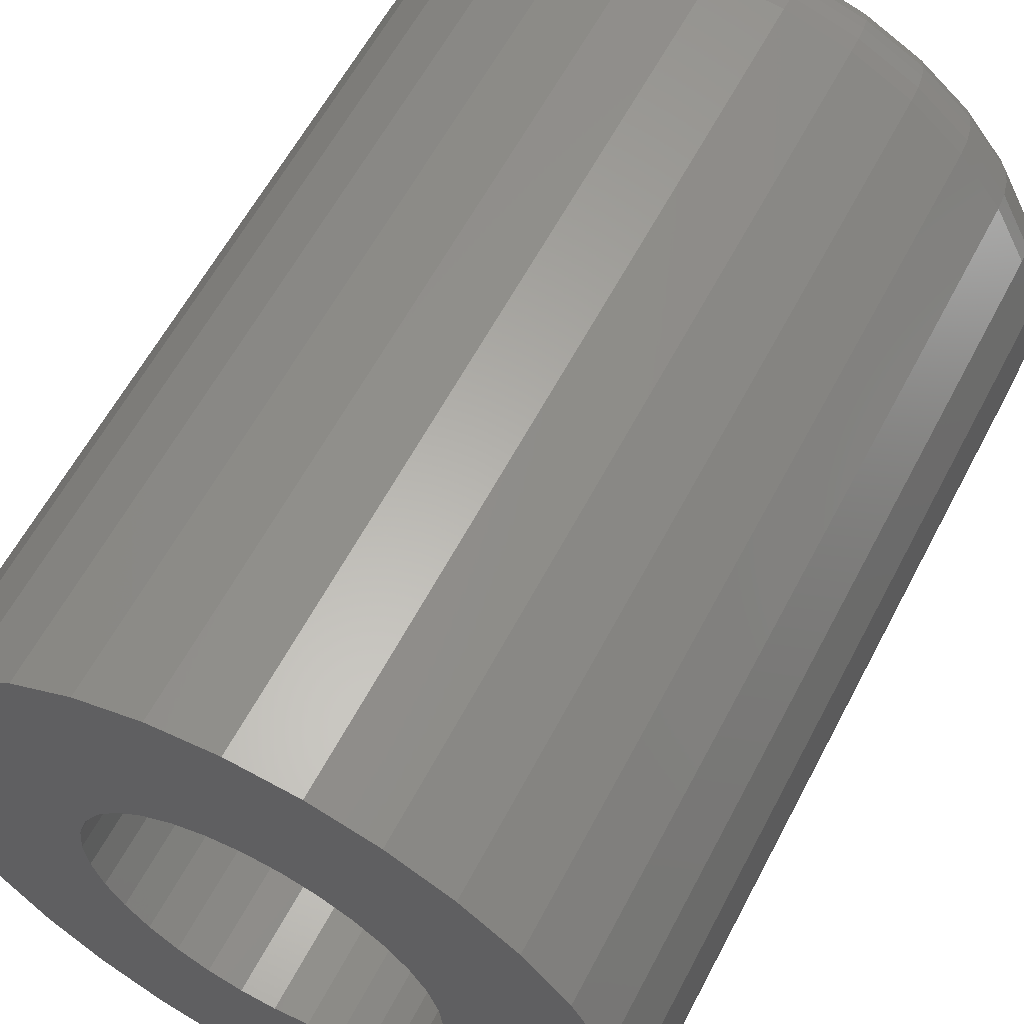
<metadata>
{"format":"stl","ext":"stl","renderer":"f3d","projection":"perspective","resolution":1024,"background":"white","views":[{"elev":60.0,"azim":-152.5,"up":"+Z"}]}
</metadata>
<code>
# stl→obj: 384 verts, 768 faces
v 0.00148 1.569e-17 0.1421
v -0.02624 -0.75 0.1394
v -0.02624 1.416e-17 0.1394
v -0.0529 -0.75 0.1313
v -0.0529 1.268e-17 0.1313
v -0.07747 -0.75 0.1182
v -0.07747 1.131e-17 0.1182
v -0.099 -0.75 0.1005
v -0.099 1.012e-17 0.1005
v -0.1167 -0.75 0.07895
v -0.1167 9.136e-18 0.07895
v -0.1298 -0.75 0.05438
v -0.1298 8.407e-18 0.05438
v -0.1379 -0.75 0.02772
v -0.1379 7.958e-18 0.02772
v -0.1406 -0.75 1.74e-17
v -0.1406 -7.888e-18 1.74e-17
v 0.00148 -0.75 0.1421
v 0.0292 1.723e-17 0.1394
v 0.0292 -0.75 0.1394
v 0.05586 1.871e-17 0.1313
v 0.05586 -0.75 0.1313
v 0.08043 2.008e-17 0.1182
v 0.08043 -0.75 0.1182
v 0.102 2.127e-17 0.1005
v 0.102 -0.75 0.1005
v 0.1196 2.225e-17 0.07895
v 0.1196 -0.75 0.07895
v 0.1328 2.298e-17 0.05438
v 0.1328 -0.75 0.05438
v 0.1409 2.343e-17 0.02772
v 0.1409 -0.75 0.02772
v 0.1436 7.888e-18 -1.74e-17
v 0.1436 -0.75 -1.74e-17
v 0.00148 1.569e-17 -0.1421
v 0.0292 -0.75 -0.1394
v 0.0292 1.723e-17 -0.1394
v 0.05586 -0.75 -0.1313
v 0.05586 1.871e-17 -0.1313
v 0.08043 -0.75 -0.1182
v 0.08043 2.008e-17 -0.1182
v 0.102 -0.75 -0.1005
v 0.102 2.127e-17 -0.1005
v 0.1196 -0.75 -0.07895
v 0.1196 2.225e-17 -0.07895
v 0.1328 -0.75 -0.05438
v 0.1328 2.298e-17 -0.05438
v 0.1409 -0.75 -0.02772
v 0.1409 2.343e-17 -0.02772
v 0.00148 -0.75 -0.1421
v -0.02624 1.416e-17 -0.1394
v -0.02624 -0.75 -0.1394
v -0.0529 1.268e-17 -0.1313
v -0.0529 -0.75 -0.1313
v -0.07747 1.131e-17 -0.1182
v -0.07747 -0.75 -0.1182
v -0.099 1.012e-17 -0.1005
v -0.099 -0.75 -0.1005
v -0.1167 9.136e-18 -0.07895
v -0.1167 -0.75 -0.07895
v -0.1298 8.407e-18 -0.05438
v -0.1298 -0.75 -0.05438
v -0.1379 7.958e-18 -0.02772
v -0.1379 -0.75 -0.02772
v -0.2596 -1.458e-17 0.1088
v -0.2812 -1.578e-17 3.48e-17
v -0.2596 -1.458e-17 -0.1088
v 0.2817 1.547e-17 0.05545
v -0.2334 -1.312e-17 0.1579
v -0.198 -1.116e-17 0.201
v -0.1549 -8.765e-18 0.2363
v -0.1058 -6.038e-18 0.2626
v -0.05249 -3.078e-18 0.2787
v 0.002961 1.932e-33 0.2842
v 0.05841 3.078e-18 0.2787
v 0.1117 6.038e-18 0.2626
v 0.1609 8.765e-18 0.2363
v 0.2039 1.116e-17 0.201
v 0.2393 1.312e-17 0.1579
v -0.2758 -1.547e-17 -0.05545
v -0.2334 -1.312e-17 -0.1579
v -0.198 -1.116e-17 -0.201
v 0.2393 1.312e-17 -0.1579
v 0.2039 1.116e-17 -0.201
v 0.1609 8.765e-18 -0.2363
v 0.1117 6.038e-18 -0.2626
v 0.05841 3.078e-18 -0.2787
v 0.002961 -3.864e-33 -0.2842
v -0.05249 -3.078e-18 -0.2787
v -0.1058 -6.038e-18 -0.2626
v -0.1549 -8.765e-18 -0.2363
v 0.2655 1.458e-17 -0.1088
v -0.2758 -1.547e-17 0.05545
v 0.2655 1.458e-17 0.1088
v 0.2872 1.578e-17 -3.481e-17
v 0.2817 1.547e-17 -0.05545
v -0.1947 -0.75 0.08186
v 0.1542 -0.75 0.1512
v 0.1218 -0.75 0.1778
v 0.08482 -0.75 0.1976
v 0.04469 -0.75 0.2098
v 0.002961 -0.75 0.2139
v -0.03877 -0.75 0.2098
v -0.07889 -0.75 0.1976
v -0.1159 -0.75 0.1778
v -0.1483 -0.75 0.1512
v -0.1749 -0.75 0.1188
v -0.1483 -0.75 -0.1512
v -0.1159 -0.75 -0.1778
v -0.07889 -0.75 -0.1976
v -0.03877 -0.75 -0.2098
v 0.002961 -0.75 -0.2139
v 0.04469 -0.75 -0.2098
v 0.08482 -0.75 -0.1976
v 0.1218 -0.75 -0.1778
v 0.1542 -0.75 -0.1512
v -0.2068 -0.75 0.04173
v -0.2109 -0.75 8.125e-17
v -0.2068 -0.75 -0.04173
v -0.1947 -0.75 -0.08186
v -0.1749 -0.75 -0.1188
v 0.1808 -0.75 0.1188
v 0.2006 -0.75 0.08186
v 0.2127 -0.75 0.04173
v 0.2169 -0.75 -1.185e-16
v 0.2127 -0.75 -0.04173
v 0.2006 -0.75 -0.08186
v 0.1808 -0.75 -0.1188
v 0.2872 -0.6797 -3.568e-16
v 0.2817 -0.6797 -0.05545
v 0.2655 -0.6797 -0.1088
v 0.2393 -0.6797 -0.1579
v 0.2039 -0.6797 -0.201
v 0.1609 -0.6797 -0.2363
v 0.1117 -0.6797 -0.2626
v 0.05841 -0.6797 -0.2787
v 0.002961 -0.6797 -0.2842
v -0.05249 -0.6797 -0.2787
v -0.1058 -0.6797 -0.2626
v -0.1549 -0.6797 -0.2363
v -0.198 -0.6797 -0.201
v -0.2334 -0.6797 -0.1579
v -0.2596 -0.6797 -0.1088
v -0.2758 -0.6797 -0.05545
v -0.2812 -0.6797 3.48e-17
v -0.2758 -0.6797 0.05545
v -0.2596 -0.6797 0.1088
v -0.2334 -0.6797 0.1579
v -0.198 -0.6797 0.201
v -0.1549 -0.6797 0.2363
v -0.1058 -0.6797 0.2626
v -0.05249 -0.6797 0.2787
v 0.002961 -0.6797 0.2842
v 0.05841 -0.6797 0.2787
v 0.1117 -0.6797 0.2626
v 0.1609 -0.6797 0.2363
v 0.2039 -0.6797 0.201
v 0.2393 -0.6797 0.1579
v 0.2655 -0.6797 0.1088
v 0.2817 -0.6797 0.05545
v -0.2247 -0.7486 1.249e-16
v -0.2203 -0.7486 0.04441
v -0.2378 -0.7446 1.527e-16
v -0.2332 -0.7446 0.04698
v -0.25 -0.7382 1.388e-16
v -0.2451 -0.7382 0.04935
v -0.2607 -0.7294 1.527e-16
v -0.2556 -0.7294 0.05143
v -0.2694 -0.7188 1.527e-16
v -0.2642 -0.7188 0.05313
v -0.2759 -0.7066 1.527e-16
v -0.2705 -0.7066 0.0544
v -0.2799 -0.6934 1.665e-16
v -0.2745 -0.6934 0.05518
v 0.2262 -0.7486 0.04441
v 0.2306 -0.7486 -3.469e-16
v 0.2391 -0.7446 0.04698
v 0.2438 -0.7446 -3.886e-16
v 0.2511 -0.7382 0.04935
v 0.2559 -0.7382 -3.886e-16
v 0.2615 -0.7294 0.05143
v 0.2666 -0.7294 -4.025e-16
v 0.2701 -0.7188 0.05313
v 0.2753 -0.7188 -4.163e-16
v 0.2765 -0.7066 0.0544
v 0.2818 -0.7066 -4.163e-16
v 0.2804 -0.6934 0.05518
v 0.2858 -0.6934 -4.441e-16
v 0.2132 -0.7486 0.0871
v 0.2254 -0.7446 0.09215
v 0.2367 -0.7382 0.0968
v 0.2465 -0.7294 0.1009
v 0.2546 -0.7188 0.1042
v 0.2606 -0.7066 0.1067
v 0.2643 -0.6934 0.1082
v 0.1922 -0.7486 0.1265
v 0.2032 -0.7446 0.1338
v 0.2133 -0.7382 0.1405
v 0.2221 -0.7294 0.1465
v 0.2294 -0.7188 0.1513
v 0.2348 -0.7066 0.1549
v 0.2381 -0.6934 0.1571
v 0.1639 -0.7486 0.1609
v 0.1732 -0.7446 0.1703
v 0.1818 -0.7382 0.1789
v 0.1894 -0.7294 0.1864
v 0.1955 -0.7188 0.1926
v 0.2001 -0.7066 0.1972
v 0.203 -0.6934 0.2
v 0.1294 -0.7486 0.1893
v 0.1367 -0.7446 0.2002
v 0.1435 -0.7382 0.2103
v 0.1494 -0.7294 0.2192
v 0.1543 -0.7188 0.2265
v 0.1579 -0.7066 0.2319
v 0.1601 -0.6934 0.2352
v 0.09007 -0.7486 0.2103
v 0.09511 -0.7446 0.2225
v 0.09976 -0.7382 0.2337
v 0.1038 -0.7294 0.2435
v 0.1072 -0.7188 0.2516
v 0.1097 -0.7066 0.2576
v 0.1112 -0.6934 0.2613
v 0.04737 -0.7486 0.2232
v 0.04994 -0.7446 0.2362
v 0.05231 -0.7382 0.2481
v 0.05439 -0.7294 0.2586
v 0.0561 -0.7188 0.2671
v 0.05736 -0.7066 0.2735
v 0.05814 -0.6934 0.2774
v 0.002961 -0.7486 0.2276
v 0.002961 -0.7446 0.2408
v 0.002961 -0.7382 0.253
v 0.002961 -0.7294 0.2636
v 0.002961 -0.7188 0.2724
v 0.002961 -0.7066 0.2789
v 0.002961 -0.6934 0.2829
v -0.04145 -0.7486 0.2232
v -0.04402 -0.7446 0.2362
v -0.04639 -0.7382 0.2481
v -0.04847 -0.7294 0.2586
v -0.05017 -0.7188 0.2671
v -0.05144 -0.7066 0.2735
v -0.05222 -0.6934 0.2774
v -0.08414 -0.7486 0.2103
v -0.08919 -0.7446 0.2225
v -0.09384 -0.7382 0.2337
v -0.09792 -0.7294 0.2435
v -0.1013 -0.7188 0.2516
v -0.1038 -0.7066 0.2576
v -0.1053 -0.6934 0.2613
v -0.1235 -0.7486 0.1893
v -0.1308 -0.7446 0.2002
v -0.1376 -0.7382 0.2103
v -0.1435 -0.7294 0.2192
v -0.1484 -0.7188 0.2265
v -0.152 -0.7066 0.2319
v -0.1542 -0.6934 0.2352
v -0.158 -0.7486 0.1609
v -0.1673 -0.7446 0.1703
v -0.1759 -0.7382 0.1789
v -0.1834 -0.7294 0.1864
v -0.1896 -0.7188 0.1926
v -0.1942 -0.7066 0.1972
v -0.1971 -0.6934 0.2
v -0.1863 -0.7486 0.1265
v -0.1973 -0.7446 0.1338
v -0.2074 -0.7382 0.1405
v -0.2162 -0.7294 0.1465
v -0.2235 -0.7188 0.1513
v -0.2289 -0.7066 0.1549
v -0.2322 -0.6934 0.1571
v -0.2073 -0.7486 0.0871
v -0.2195 -0.7446 0.09215
v -0.2307 -0.7382 0.0968
v -0.2406 -0.7294 0.1009
v -0.2487 -0.7188 0.1042
v -0.2547 -0.7066 0.1067
v -0.2584 -0.6934 0.1082
v 0.2262 -0.7486 -0.04441
v 0.2391 -0.7446 -0.04698
v 0.2511 -0.7382 -0.04935
v 0.2615 -0.7294 -0.05143
v 0.2701 -0.7188 -0.05313
v 0.2765 -0.7066 -0.0544
v 0.2804 -0.6934 -0.05518
v -0.2203 -0.7486 -0.04441
v -0.2332 -0.7446 -0.04698
v -0.2451 -0.7382 -0.04935
v -0.2556 -0.7294 -0.05143
v -0.2642 -0.7188 -0.05313
v -0.2705 -0.7066 -0.0544
v -0.2745 -0.6934 -0.05518
v -0.2073 -0.7486 -0.0871
v -0.2195 -0.7446 -0.09215
v -0.2307 -0.7382 -0.0968
v -0.2406 -0.7294 -0.1009
v -0.2487 -0.7188 -0.1042
v -0.2547 -0.7066 -0.1067
v -0.2584 -0.6934 -0.1082
v -0.1863 -0.7486 -0.1265
v -0.1973 -0.7446 -0.1338
v -0.2074 -0.7382 -0.1405
v -0.2162 -0.7294 -0.1465
v -0.2235 -0.7188 -0.1513
v -0.2289 -0.7066 -0.1549
v -0.2322 -0.6934 -0.1571
v -0.158 -0.7486 -0.1609
v -0.1673 -0.7446 -0.1703
v -0.1759 -0.7382 -0.1789
v -0.1834 -0.7294 -0.1864
v -0.1896 -0.7188 -0.1926
v -0.1942 -0.7066 -0.1972
v -0.1971 -0.6934 -0.2
v -0.1235 -0.7486 -0.1893
v -0.1308 -0.7446 -0.2002
v -0.1376 -0.7382 -0.2103
v -0.1435 -0.7294 -0.2192
v -0.1484 -0.7188 -0.2265
v -0.152 -0.7066 -0.2319
v -0.1542 -0.6934 -0.2352
v -0.08414 -0.7486 -0.2103
v -0.08919 -0.7446 -0.2225
v -0.09384 -0.7382 -0.2337
v -0.09792 -0.7294 -0.2435
v -0.1013 -0.7188 -0.2516
v -0.1038 -0.7066 -0.2576
v -0.1053 -0.6934 -0.2613
v -0.04145 -0.7486 -0.2232
v -0.04402 -0.7446 -0.2362
v -0.04639 -0.7382 -0.2481
v -0.04847 -0.7294 -0.2586
v -0.05017 -0.7188 -0.2671
v -0.05144 -0.7066 -0.2735
v -0.05222 -0.6934 -0.2774
v 0.002961 -0.7486 -0.2276
v 0.002961 -0.7446 -0.2408
v 0.002961 -0.7382 -0.253
v 0.002961 -0.7294 -0.2636
v 0.002961 -0.7188 -0.2724
v 0.002961 -0.7066 -0.2789
v 0.002961 -0.6934 -0.2829
v 0.04737 -0.7486 -0.2232
v 0.04994 -0.7446 -0.2362
v 0.05231 -0.7382 -0.2481
v 0.05439 -0.7294 -0.2586
v 0.0561 -0.7188 -0.2671
v 0.05736 -0.7066 -0.2735
v 0.05814 -0.6934 -0.2774
v 0.09007 -0.7486 -0.2103
v 0.09511 -0.7446 -0.2225
v 0.09976 -0.7382 -0.2337
v 0.1038 -0.7294 -0.2435
v 0.1072 -0.7188 -0.2516
v 0.1097 -0.7066 -0.2576
v 0.1112 -0.6934 -0.2613
v 0.1294 -0.7486 -0.1893
v 0.1367 -0.7446 -0.2002
v 0.1435 -0.7382 -0.2103
v 0.1494 -0.7294 -0.2192
v 0.1543 -0.7188 -0.2265
v 0.1579 -0.7066 -0.2319
v 0.1601 -0.6934 -0.2352
v 0.1639 -0.7486 -0.1609
v 0.1732 -0.7446 -0.1703
v 0.1818 -0.7382 -0.1789
v 0.1894 -0.7294 -0.1864
v 0.1955 -0.7188 -0.1926
v 0.2001 -0.7066 -0.1972
v 0.203 -0.6934 -0.2
v 0.1922 -0.7486 -0.1265
v 0.2032 -0.7446 -0.1338
v 0.2133 -0.7382 -0.1405
v 0.2221 -0.7294 -0.1465
v 0.2294 -0.7188 -0.1513
v 0.2348 -0.7066 -0.1549
v 0.2381 -0.6934 -0.1571
v 0.2132 -0.7486 -0.0871
v 0.2254 -0.7446 -0.09215
v 0.2367 -0.7382 -0.0968
v 0.2465 -0.7294 -0.1009
v 0.2546 -0.7188 -0.1042
v 0.2606 -0.7066 -0.1067
v 0.2643 -0.6934 -0.1082
f 1 2 3
f 3 2 4
f 3 4 5
f 5 4 6
f 5 6 7
f 7 6 8
f 7 8 9
f 9 8 10
f 9 10 11
f 11 10 12
f 11 12 13
f 13 12 14
f 13 14 15
f 15 14 16
f 15 16 17
f 2 1 18
f 18 1 19
f 18 19 20
f 20 19 21
f 20 21 22
f 22 21 23
f 22 23 24
f 24 23 25
f 24 25 26
f 26 25 27
f 26 27 28
f 28 27 29
f 28 29 30
f 30 29 31
f 30 31 32
f 32 31 33
f 32 33 34
f 35 36 37
f 37 36 38
f 37 38 39
f 39 38 40
f 39 40 41
f 41 40 42
f 41 42 43
f 43 42 44
f 43 44 45
f 45 44 46
f 45 46 47
f 47 46 48
f 47 48 49
f 49 48 34
f 49 34 33
f 36 35 50
f 50 35 51
f 50 51 52
f 52 51 53
f 52 53 54
f 54 53 55
f 54 55 56
f 56 55 57
f 56 57 58
f 58 57 59
f 58 59 60
f 60 59 61
f 60 61 62
f 62 61 63
f 62 63 64
f 64 63 17
f 64 17 16
f 65 5 7
f 66 15 17
f 59 57 67
f 68 29 27
f 1 69 70
f 1 70 71
f 1 71 72
f 1 72 73
f 1 73 74
f 1 74 75
f 1 75 76
f 1 76 77
f 1 77 78
f 1 78 79
f 1 79 19
f 69 1 3
f 69 3 5
f 69 5 65
f 80 66 17
f 80 17 63
f 80 63 61
f 80 61 59
f 80 59 67
f 81 67 57
f 81 57 55
f 81 55 53
f 81 53 51
f 81 51 35
f 81 35 82
f 35 83 84
f 35 84 85
f 35 85 86
f 35 86 87
f 35 87 88
f 35 88 89
f 35 89 90
f 35 90 91
f 35 91 82
f 83 35 37
f 83 37 39
f 83 39 41
f 83 41 43
f 83 43 92
f 7 9 65
f 65 9 11
f 65 11 93
f 11 13 93
f 93 13 15
f 93 15 66
f 19 79 21
f 21 79 94
f 21 94 23
f 23 94 25
f 25 94 68
f 25 68 27
f 33 31 95
f 95 31 29
f 95 29 68
f 47 49 96
f 96 49 33
f 96 33 95
f 43 45 92
f 92 45 47
f 92 47 96
f 8 97 10
f 98 20 22
f 18 20 98
f 18 98 99
f 18 99 100
f 18 100 101
f 18 101 102
f 18 102 103
f 18 103 104
f 18 104 105
f 18 105 106
f 106 107 4
f 106 4 2
f 106 2 18
f 50 52 108
f 50 108 109
f 50 109 110
f 50 110 111
f 50 111 112
f 50 112 113
f 50 113 114
f 50 114 115
f 50 115 116
f 50 116 36
f 97 8 107
f 107 8 6
f 107 6 4
f 10 97 12
f 12 97 117
f 12 117 14
f 14 117 118
f 14 118 16
f 16 118 64
f 64 118 119
f 64 119 62
f 62 119 60
f 60 119 120
f 60 120 58
f 58 120 121
f 58 121 56
f 56 121 54
f 54 121 108
f 54 108 52
f 98 22 122
f 122 22 24
f 122 24 123
f 123 24 26
f 123 26 28
f 123 28 124
f 124 28 30
f 124 30 125
f 125 30 32
f 125 32 34
f 125 34 126
f 126 34 48
f 126 48 46
f 126 46 127
f 127 46 44
f 127 44 128
f 128 44 42
f 128 42 40
f 128 40 116
f 116 40 38
f 116 38 36
f 95 129 96
f 96 129 130
f 96 130 92
f 92 130 131
f 92 131 83
f 83 131 132
f 83 132 84
f 84 132 133
f 84 133 85
f 85 133 134
f 85 134 86
f 86 134 135
f 86 135 87
f 87 135 136
f 87 136 88
f 88 136 137
f 88 137 89
f 89 137 138
f 89 138 90
f 90 138 139
f 90 139 91
f 91 139 140
f 91 140 82
f 82 140 141
f 82 141 81
f 81 141 142
f 81 142 67
f 67 142 143
f 67 143 80
f 80 143 144
f 80 144 66
f 66 144 145
f 66 145 93
f 93 145 146
f 93 146 65
f 65 146 147
f 65 147 69
f 69 147 148
f 69 148 70
f 70 148 149
f 70 149 71
f 71 149 150
f 71 150 72
f 72 150 151
f 72 151 73
f 73 151 152
f 73 152 74
f 74 152 153
f 74 153 75
f 75 153 154
f 75 154 76
f 76 154 155
f 76 155 77
f 77 155 156
f 77 156 78
f 78 156 157
f 78 157 79
f 79 157 158
f 79 158 94
f 94 158 159
f 94 159 68
f 68 159 160
f 68 160 95
f 95 160 129
f 118 117 161
f 161 117 162
f 161 162 163
f 163 162 164
f 163 164 165
f 165 164 166
f 165 166 167
f 167 166 168
f 167 168 169
f 169 168 170
f 169 170 171
f 171 170 172
f 171 172 173
f 173 172 174
f 173 174 145
f 145 174 146
f 124 125 175
f 175 125 176
f 175 176 177
f 177 176 178
f 177 178 179
f 179 178 180
f 179 180 181
f 181 180 182
f 181 182 183
f 183 182 184
f 183 184 185
f 185 184 186
f 185 186 187
f 187 186 188
f 187 188 160
f 160 188 129
f 123 124 189
f 189 124 175
f 189 175 190
f 190 175 177
f 190 177 191
f 191 177 179
f 191 179 192
f 192 179 181
f 192 181 193
f 193 181 183
f 193 183 194
f 194 183 185
f 194 185 195
f 195 185 187
f 195 187 159
f 159 187 160
f 122 123 196
f 196 123 189
f 196 189 197
f 197 189 190
f 197 190 198
f 198 190 191
f 198 191 199
f 199 191 192
f 199 192 200
f 200 192 193
f 200 193 201
f 201 193 194
f 201 194 202
f 202 194 195
f 202 195 158
f 158 195 159
f 98 122 203
f 203 122 196
f 203 196 204
f 204 196 197
f 204 197 205
f 205 197 198
f 205 198 206
f 206 198 199
f 206 199 207
f 207 199 200
f 207 200 208
f 208 200 201
f 208 201 209
f 209 201 202
f 209 202 157
f 157 202 158
f 99 98 210
f 210 98 203
f 210 203 211
f 211 203 204
f 211 204 212
f 212 204 205
f 212 205 213
f 213 205 206
f 213 206 214
f 214 206 207
f 214 207 215
f 215 207 208
f 215 208 216
f 216 208 209
f 216 209 156
f 156 209 157
f 100 99 217
f 217 99 210
f 217 210 218
f 218 210 211
f 218 211 219
f 219 211 212
f 219 212 220
f 220 212 213
f 220 213 221
f 221 213 214
f 221 214 222
f 222 214 215
f 222 215 223
f 223 215 216
f 223 216 155
f 155 216 156
f 101 100 224
f 224 100 217
f 224 217 225
f 225 217 218
f 225 218 226
f 226 218 219
f 226 219 227
f 227 219 220
f 227 220 228
f 228 220 221
f 228 221 229
f 229 221 222
f 229 222 230
f 230 222 223
f 230 223 154
f 154 223 155
f 102 101 231
f 231 101 224
f 231 224 232
f 232 224 225
f 232 225 233
f 233 225 226
f 233 226 234
f 234 226 227
f 234 227 235
f 235 227 228
f 235 228 236
f 236 228 229
f 236 229 237
f 237 229 230
f 237 230 153
f 153 230 154
f 103 102 238
f 238 102 231
f 238 231 239
f 239 231 232
f 239 232 240
f 240 232 233
f 240 233 241
f 241 233 234
f 241 234 242
f 242 234 235
f 242 235 243
f 243 235 236
f 243 236 244
f 244 236 237
f 244 237 152
f 152 237 153
f 104 103 245
f 245 103 238
f 245 238 246
f 246 238 239
f 246 239 247
f 247 239 240
f 247 240 248
f 248 240 241
f 248 241 249
f 249 241 242
f 249 242 250
f 250 242 243
f 250 243 251
f 251 243 244
f 251 244 151
f 151 244 152
f 105 104 252
f 252 104 245
f 252 245 253
f 253 245 246
f 253 246 254
f 254 246 247
f 254 247 255
f 255 247 248
f 255 248 256
f 256 248 249
f 256 249 257
f 257 249 250
f 257 250 258
f 258 250 251
f 258 251 150
f 150 251 151
f 106 105 259
f 259 105 252
f 259 252 260
f 260 252 253
f 260 253 261
f 261 253 254
f 261 254 262
f 262 254 255
f 262 255 263
f 263 255 256
f 263 256 264
f 264 256 257
f 264 257 265
f 265 257 258
f 265 258 149
f 149 258 150
f 107 106 266
f 266 106 259
f 266 259 267
f 267 259 260
f 267 260 268
f 268 260 261
f 268 261 269
f 269 261 262
f 269 262 270
f 270 262 263
f 270 263 271
f 271 263 264
f 271 264 272
f 272 264 265
f 272 265 148
f 148 265 149
f 97 107 273
f 273 107 266
f 273 266 274
f 274 266 267
f 274 267 275
f 275 267 268
f 275 268 276
f 276 268 269
f 276 269 277
f 277 269 270
f 277 270 278
f 278 270 271
f 278 271 279
f 279 271 272
f 279 272 147
f 147 272 148
f 117 97 162
f 162 97 273
f 162 273 164
f 164 273 274
f 164 274 166
f 166 274 275
f 166 275 168
f 168 275 276
f 168 276 170
f 170 276 277
f 170 277 172
f 172 277 278
f 172 278 174
f 174 278 279
f 174 279 146
f 146 279 147
f 125 126 176
f 176 126 280
f 176 280 178
f 178 280 281
f 178 281 180
f 180 281 282
f 180 282 182
f 182 282 283
f 182 283 184
f 184 283 284
f 184 284 186
f 186 284 285
f 186 285 188
f 188 285 286
f 188 286 129
f 129 286 130
f 119 118 287
f 287 118 161
f 287 161 288
f 288 161 163
f 288 163 289
f 289 163 165
f 289 165 290
f 290 165 167
f 290 167 291
f 291 167 169
f 291 169 292
f 292 169 171
f 292 171 293
f 293 171 173
f 293 173 144
f 144 173 145
f 120 119 294
f 294 119 287
f 294 287 295
f 295 287 288
f 295 288 296
f 296 288 289
f 296 289 297
f 297 289 290
f 297 290 298
f 298 290 291
f 298 291 299
f 299 291 292
f 299 292 300
f 300 292 293
f 300 293 143
f 143 293 144
f 121 120 301
f 301 120 294
f 301 294 302
f 302 294 295
f 302 295 303
f 303 295 296
f 303 296 304
f 304 296 297
f 304 297 305
f 305 297 298
f 305 298 306
f 306 298 299
f 306 299 307
f 307 299 300
f 307 300 142
f 142 300 143
f 108 121 308
f 308 121 301
f 308 301 309
f 309 301 302
f 309 302 310
f 310 302 303
f 310 303 311
f 311 303 304
f 311 304 312
f 312 304 305
f 312 305 313
f 313 305 306
f 313 306 314
f 314 306 307
f 314 307 141
f 141 307 142
f 109 108 315
f 315 108 308
f 315 308 316
f 316 308 309
f 316 309 317
f 317 309 310
f 317 310 318
f 318 310 311
f 318 311 319
f 319 311 312
f 319 312 320
f 320 312 313
f 320 313 321
f 321 313 314
f 321 314 140
f 140 314 141
f 110 109 322
f 322 109 315
f 322 315 323
f 323 315 316
f 323 316 324
f 324 316 317
f 324 317 325
f 325 317 318
f 325 318 326
f 326 318 319
f 326 319 327
f 327 319 320
f 327 320 328
f 328 320 321
f 328 321 139
f 139 321 140
f 111 110 329
f 329 110 322
f 329 322 330
f 330 322 323
f 330 323 331
f 331 323 324
f 331 324 332
f 332 324 325
f 332 325 333
f 333 325 326
f 333 326 334
f 334 326 327
f 334 327 335
f 335 327 328
f 335 328 138
f 138 328 139
f 112 111 336
f 336 111 329
f 336 329 337
f 337 329 330
f 337 330 338
f 338 330 331
f 338 331 339
f 339 331 332
f 339 332 340
f 340 332 333
f 340 333 341
f 341 333 334
f 341 334 342
f 342 334 335
f 342 335 137
f 137 335 138
f 113 112 343
f 343 112 336
f 343 336 344
f 344 336 337
f 344 337 345
f 345 337 338
f 345 338 346
f 346 338 339
f 346 339 347
f 347 339 340
f 347 340 348
f 348 340 341
f 348 341 349
f 349 341 342
f 349 342 136
f 136 342 137
f 114 113 350
f 350 113 343
f 350 343 351
f 351 343 344
f 351 344 352
f 352 344 345
f 352 345 353
f 353 345 346
f 353 346 354
f 354 346 347
f 354 347 355
f 355 347 348
f 355 348 356
f 356 348 349
f 356 349 135
f 135 349 136
f 115 114 357
f 357 114 350
f 357 350 358
f 358 350 351
f 358 351 359
f 359 351 352
f 359 352 360
f 360 352 353
f 360 353 361
f 361 353 354
f 361 354 362
f 362 354 355
f 362 355 363
f 363 355 356
f 363 356 134
f 134 356 135
f 116 115 364
f 364 115 357
f 364 357 365
f 365 357 358
f 365 358 366
f 366 358 359
f 366 359 367
f 367 359 360
f 367 360 368
f 368 360 361
f 368 361 369
f 369 361 362
f 369 362 370
f 370 362 363
f 370 363 133
f 133 363 134
f 128 116 371
f 371 116 364
f 371 364 372
f 372 364 365
f 372 365 373
f 373 365 366
f 373 366 374
f 374 366 367
f 374 367 375
f 375 367 368
f 375 368 376
f 376 368 369
f 376 369 377
f 377 369 370
f 377 370 132
f 132 370 133
f 127 128 378
f 378 128 371
f 378 371 379
f 379 371 372
f 379 372 380
f 380 372 373
f 380 373 381
f 381 373 374
f 381 374 382
f 382 374 375
f 382 375 383
f 383 375 376
f 383 376 384
f 384 376 377
f 384 377 131
f 131 377 132
f 126 127 280
f 280 127 378
f 280 378 281
f 281 378 379
f 281 379 282
f 282 379 380
f 282 380 283
f 283 380 381
f 283 381 284
f 284 381 382
f 284 382 285
f 285 382 383
f 285 383 286
f 286 383 384
f 286 384 130
f 130 384 131

</code>
